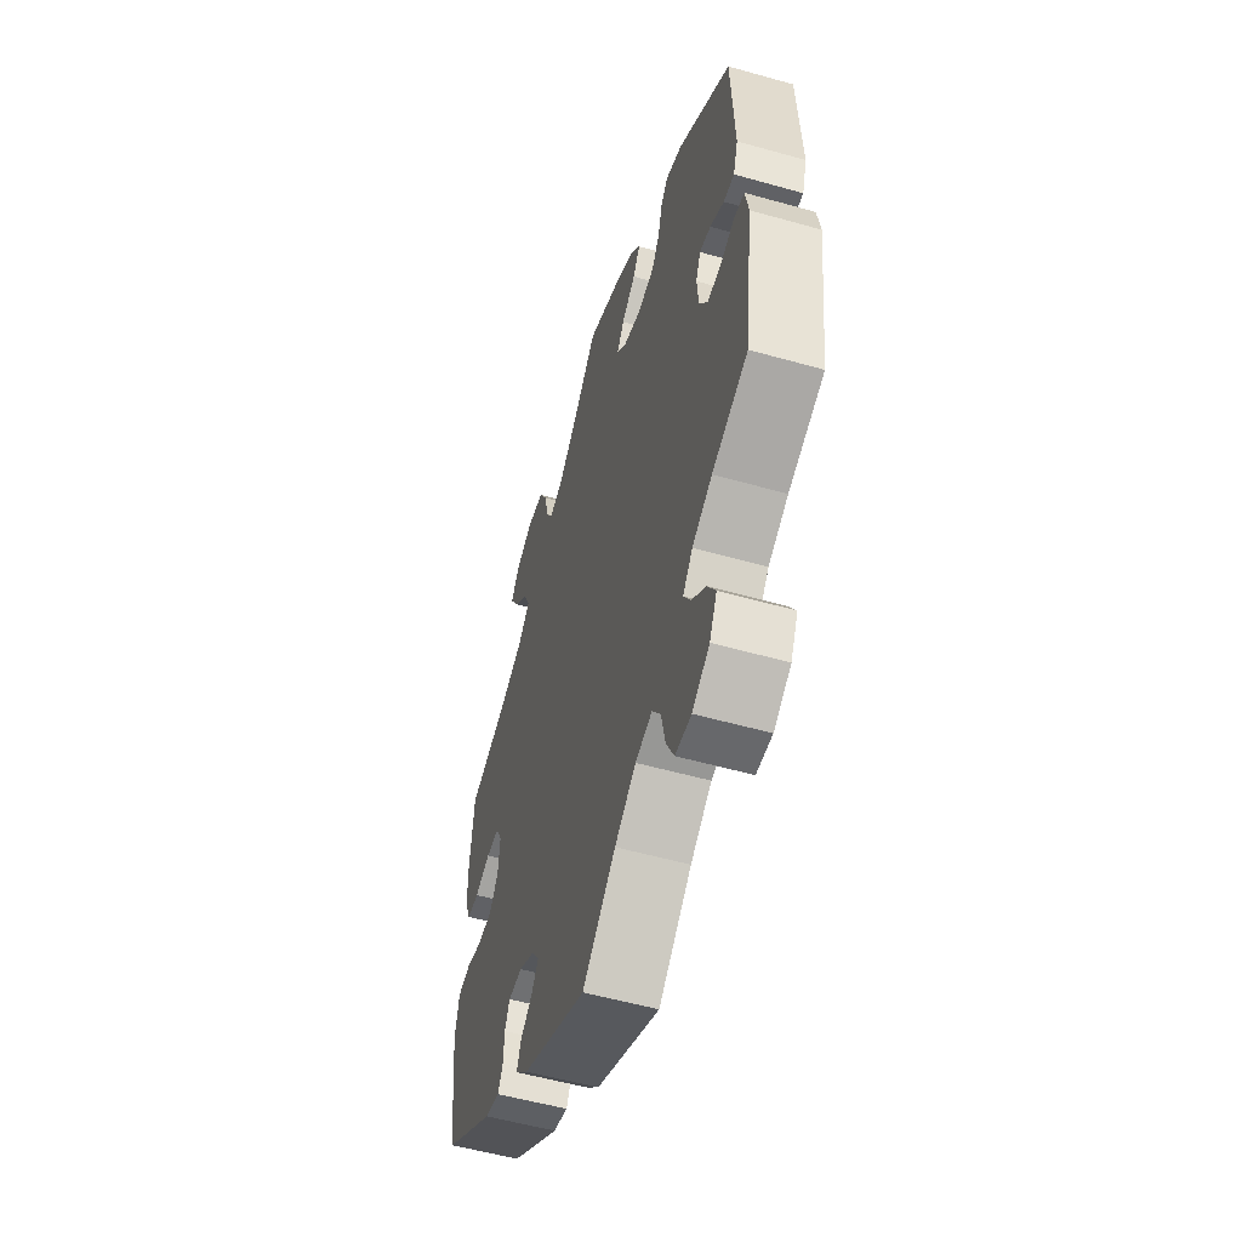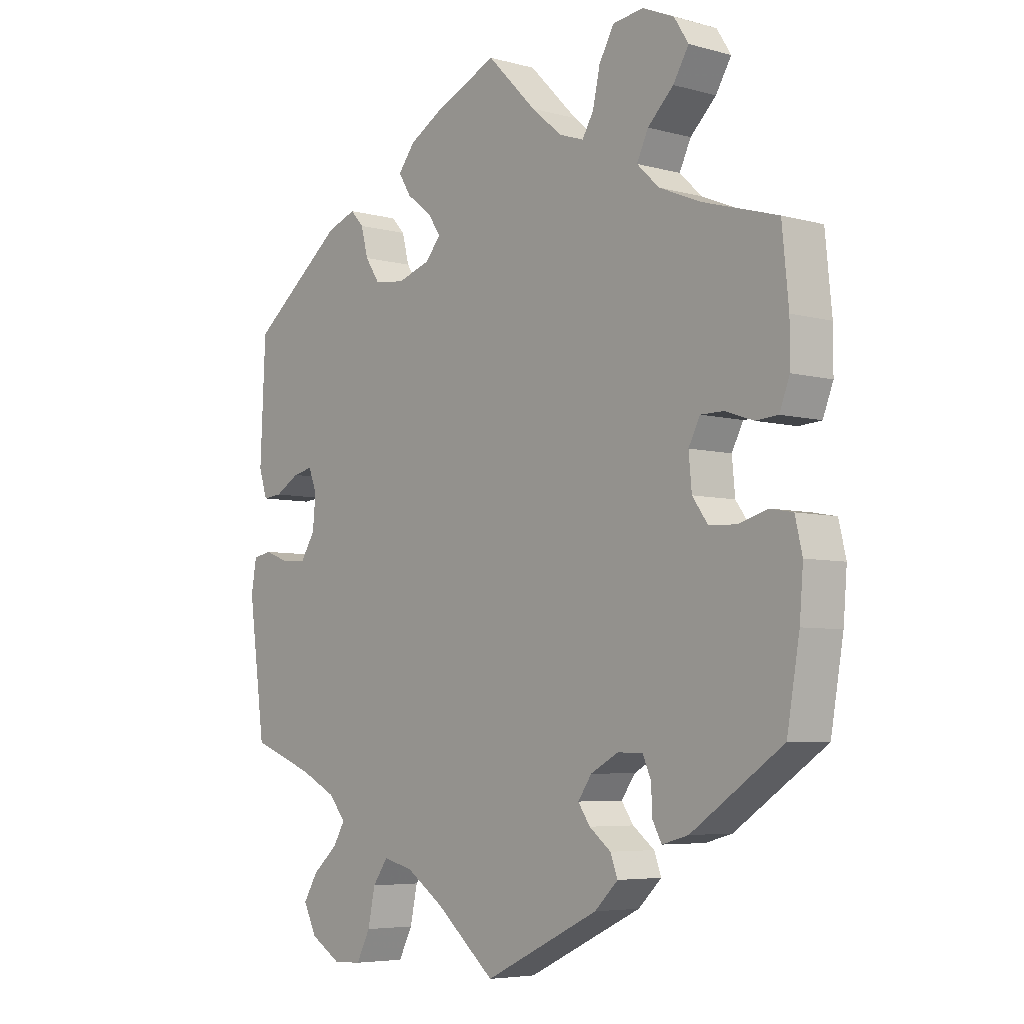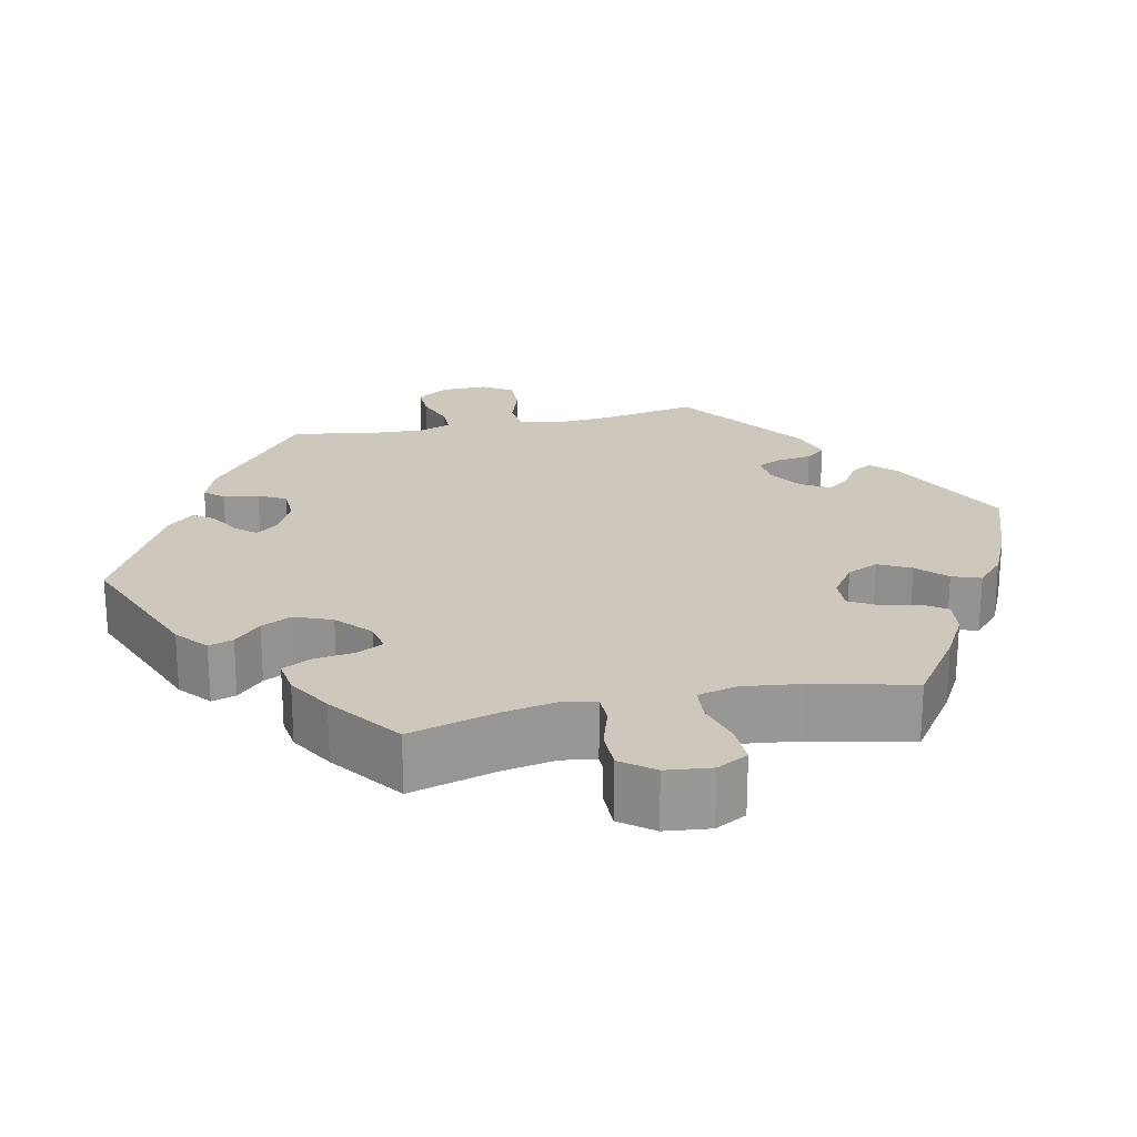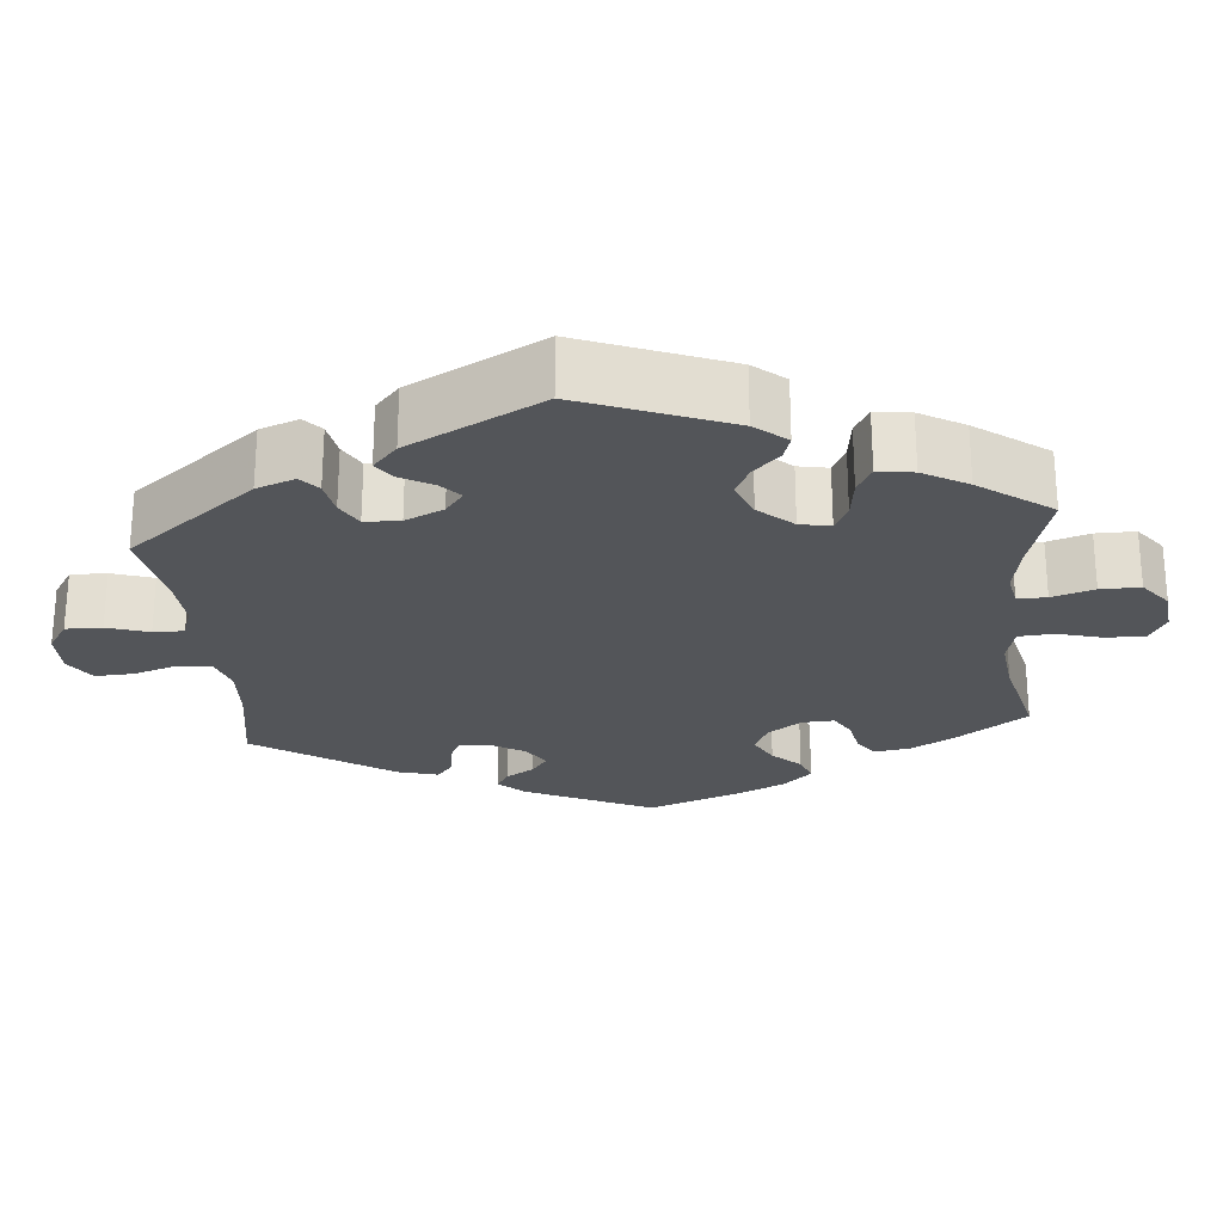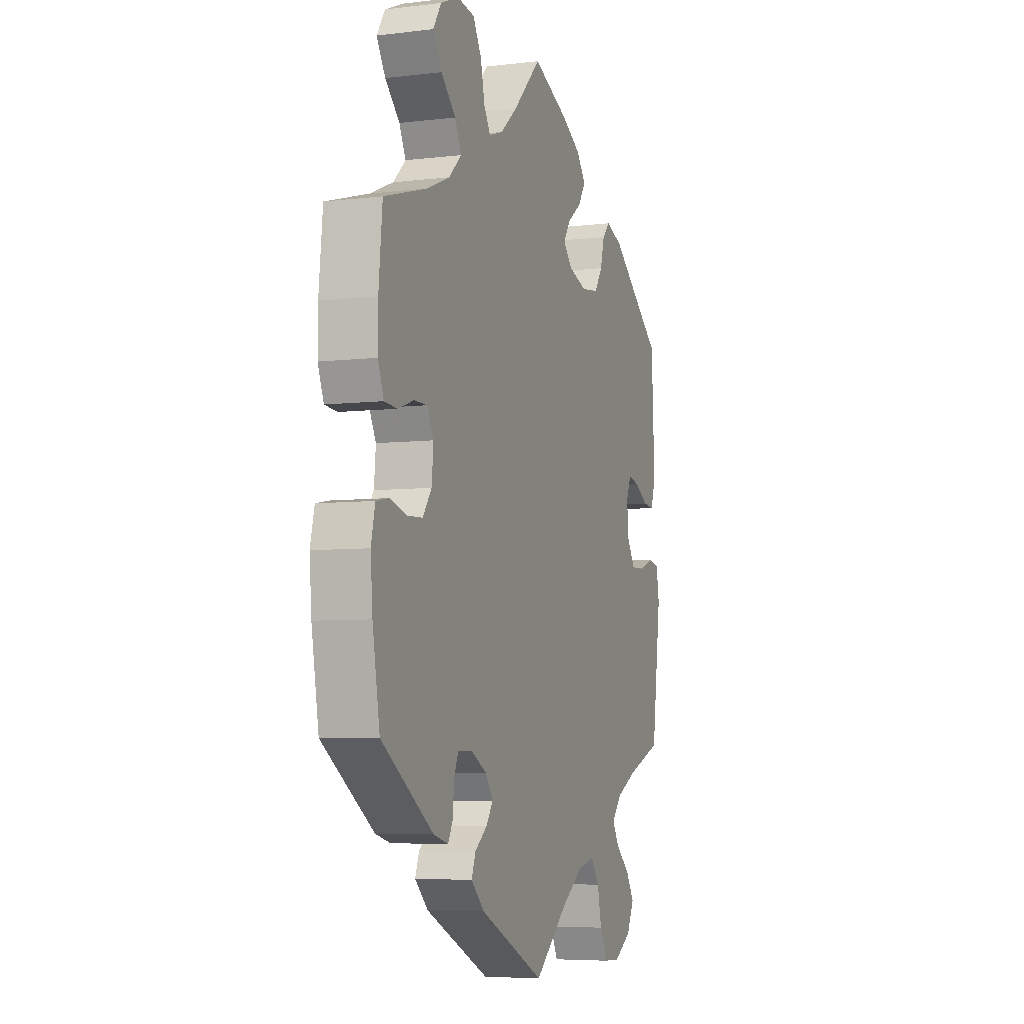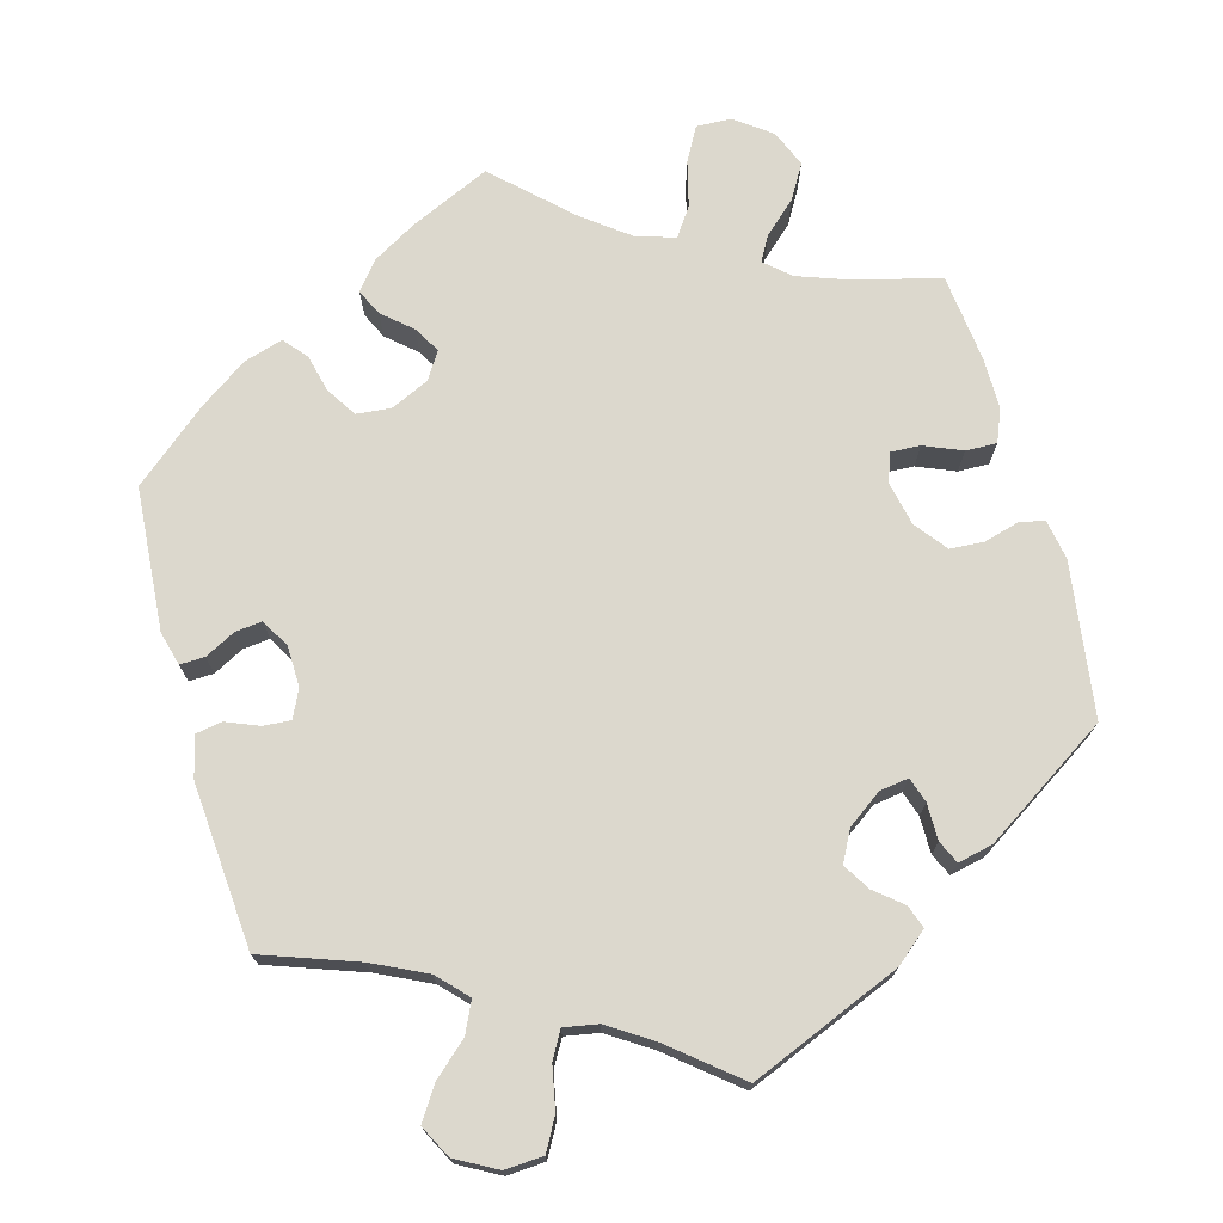
<metadata>
{"format":"obj","ext":"obj","renderer":"f3d","projection":"perspective","resolution":1024,"background":"white","views":[{"elev":-54.8,"azim":-106.6,"up":"+Z"},{"elev":-5.5,"azim":49.8,"up":"+Z"},{"elev":22.0,"azim":17.6,"up":"+Y"},{"elev":-24.5,"azim":-54.6,"up":"+Y"},{"elev":-6.0,"azim":110.0,"up":"+Z"},{"elev":72.6,"azim":-135.6,"up":"+Y"}]}
</metadata>
<code>
v -0.099 0.07 -0.494
v -0.162 0.07 -0.451
v -0.212 0.07 -0.439
v -0.237 0.07 -0.475
v -0.249 0.07 -0.532
v -0.272 0.07 -0.577
v -0.319 0.07 -0.579
v -0.37 0.07 -0.548
v -0.392 0.07 -0.504
v -0.368 0.07 -0.464
v -0.326 0.07 -0.427
v -0.306 0.07 -0.393
v -0.335 0.07 -0.359
v -0.394 0.07 -0.329
v -0.5 0.07 -0.289
v -0.528 0.07 -0.081
v -0.519 0.07 -0.029
v -0.488 0.07 -0.023
v -0.445 0.07 -0.039
v -0.405 0.07 -0.04
v -0.381 0.07 -0.002
v -0.376 0.07 0.052
v -0.39 0.07 0.087
v -0.423 0.07 0.08
v -0.464 0.07 0.056
v -0.496 0.07 0.053
v -0.51 0.07 0.097
v -0.501 0.07 0.288
v -0.344 0.07 0.412
v -0.295 0.07 0.43
v -0.273 0.07 0.406
v -0.261 0.07 0.36
v -0.237 0.07 0.324
v -0.186 0.07 0.317
v -0.131 0.07 0.335
v -0.105 0.07 0.365
v -0.126 0.07 0.397
v -0.168 0.07 0.429
v -0.189 0.07 0.463
v -0.161 0.07 0.499
v -0.104 0.07 0.532
v 0 0.07 0.578
v 0.082 0.07 0.495
v 0.133 0.07 0.452
v 0.174 0.07 0.438
v 0.193 0.07 0.47
v 0.205 0.07 0.525
v 0.23 0.07 0.569
v 0.281 0.07 0.576
v 0.334 0.07 0.553
v 0.358 0.07 0.515
v 0.332 0.07 0.472
v 0.289 0.07 0.43
v 0.27 0.07 0.39
v 0.307 0.07 0.355
v 0.376 0.07 0.326
v 0.501 0.07 0.289
v 0.512 0.07 0.178
v 0.512 0.07 0.112
v 0.495 0.07 0.068
v 0.458 0.07 0.065
v 0.411 0.07 0.081
v 0.372 0.07 0.081
v 0.353 0.07 0.044
v 0.358 0.07 -0.01
v 0.384 0.07 -0.046
v 0.43 0.07 -0.048
v 0.478 0.07 -0.034
v 0.516 0.07 -0.041
v 0.528 0.07 -0.092
v 0.522 0.07 -0.166
v 0.501 0.07 -0.289
v 0.349 0.07 -0.393
v 0.305 0.07 -0.405
v 0.29 0.07 -0.377
v 0.288 0.07 -0.333
v 0.274 0.07 -0.301
v 0.232 0.07 -0.301
v 0.186 0.07 -0.326
v 0.163 0.07 -0.359
v 0.183 0.07 -0.388
v 0.219 0.07 -0.416
v 0.231 0.07 -0.448
v 0.192 0.07 -0.486
v 0 0.07 -0.578
v -0.099 0 -0.494
v -0.162 0 -0.451
v -0.212 0 -0.439
v -0.237 0 -0.475
v -0.249 0 -0.532
v -0.272 0 -0.577
v -0.319 0 -0.579
v -0.37 0 -0.548
v -0.392 0 -0.504
v -0.368 0 -0.464
v -0.326 0 -0.427
v -0.306 0 -0.393
v -0.335 0 -0.359
v -0.394 0 -0.329
v -0.5 0 -0.289
v -0.528 0 -0.081
v -0.519 0 -0.029
v -0.488 0 -0.023
v -0.445 0 -0.039
v -0.405 0 -0.04
v -0.381 0 -0.002
v -0.376 0 0.052
v -0.39 0 0.087
v -0.423 0 0.08
v -0.464 0 0.056
v -0.496 0 0.053
v -0.51 0 0.097
v -0.501 0 0.288
v -0.344 0 0.412
v -0.295 0 0.43
v -0.273 0 0.406
v -0.261 0 0.36
v -0.237 0 0.324
v -0.186 0 0.317
v -0.131 0 0.335
v -0.105 0 0.365
v -0.126 0 0.397
v -0.168 0 0.429
v -0.189 0 0.463
v -0.161 0 0.499
v -0.104 0 0.532
v 0 0 0.578
v 0.082 0 0.495
v 0.133 0 0.452
v 0.174 0 0.438
v 0.193 0 0.47
v 0.205 0 0.525
v 0.23 0 0.569
v 0.281 0 0.576
v 0.334 0 0.553
v 0.358 0 0.515
v 0.332 0 0.472
v 0.289 0 0.43
v 0.27 0 0.39
v 0.307 0 0.355
v 0.376 0 0.326
v 0.501 0 0.289
v 0.512 0 0.178
v 0.512 0 0.112
v 0.495 0 0.068
v 0.458 0 0.065
v 0.411 0 0.081
v 0.372 0 0.081
v 0.353 0 0.044
v 0.358 0 -0.01
v 0.384 0 -0.046
v 0.43 0 -0.048
v 0.478 0 -0.034
v 0.516 0 -0.041
v 0.528 0 -0.092
v 0.522 0 -0.166
v 0.501 0 -0.289
v 0.349 0 -0.393
v 0.305 0 -0.405
v 0.29 0 -0.377
v 0.288 0 -0.333
v 0.274 0 -0.301
v 0.232 0 -0.301
v 0.186 0 -0.326
v 0.163 0 -0.359
v 0.183 0 -0.388
v 0.219 0 -0.416
v 0.231 0 -0.448
v 0.192 0 -0.486
v 0 0 -0.578
f 84 85 1
f 81 82 83 84
f 80 81 84 1
f 79 80 1 2
f 78 79 2 3
f 73 74 75 76
f 73 76 77
f 72 73 77
f 71 72 77 78
f 67 68 69 70
f 66 67 70 71
f 59 60 61 62
f 59 62 63
f 56 57 58 59
f 55 56 59 63
f 54 55 63 64
f 50 51 52 53
f 50 53 54
f 49 50 54
f 46 47 48 49
f 45 46 49 54
f 44 45 54 64
f 40 41 42 43
f 37 38 39 40
f 36 37 40 43
f 35 36 43 44
f 29 30 31 32
f 29 32 33
f 28 29 33
f 27 28 33 34
f 24 25 26 27
f 23 24 27 34
f 16 17 18 19
f 14 15 16 19
f 13 14 19 20
f 12 13 20 21
f 8 9 10 11
f 8 11 12
f 7 8 12
f 4 5 6 7
f 3 4 7 12
f 66 71 78 3
f 35 44 64 65
f 22 23 34 35
f 22 35 65 66
f 21 22 66
f 3 12 21 66
f 86 170 169
f 169 168 167 166
f 86 169 166 165
f 87 86 165 164
f 88 87 164 163
f 161 160 159 158
f 162 161 158
f 162 158 157
f 163 162 157 156
f 155 154 153 152
f 156 155 152 151
f 147 146 145 144
f 148 147 144
f 144 143 142 141
f 148 144 141 140
f 149 148 140 139
f 138 137 136 135
f 139 138 135
f 139 135 134
f 134 133 132 131
f 139 134 131 130
f 149 139 130 129
f 128 127 126 125
f 125 124 123 122
f 128 125 122 121
f 129 128 121 120
f 117 116 115 114
f 118 117 114
f 118 114 113
f 119 118 113 112
f 112 111 110 109
f 119 112 109 108
f 104 103 102 101
f 104 101 100 99
f 105 104 99 98
f 106 105 98 97
f 96 95 94 93
f 97 96 93
f 97 93 92
f 92 91 90 89
f 97 92 89 88
f 88 163 156 151
f 150 149 129 120
f 120 119 108 107
f 151 150 120 107
f 151 107 106
f 151 106 97 88
f 1 86 87 2
f 2 87 88 3
f 3 88 89 4
f 4 89 90 5
f 5 90 91 6
f 6 91 92 7
f 7 92 93 8
f 8 93 94 9
f 9 94 95 10
f 10 95 96 11
f 11 96 97 12
f 12 97 98 13
f 13 98 99 14
f 14 99 100 15
f 15 100 101 16
f 16 101 102 17
f 17 102 103 18
f 18 103 104 19
f 19 104 105 20
f 20 105 106 21
f 21 106 107 22
f 22 107 108 23
f 23 108 109 24
f 24 109 110 25
f 25 110 111 26
f 26 111 112 27
f 27 112 113 28
f 28 113 114 29
f 29 114 115 30
f 30 115 116 31
f 31 116 117 32
f 32 117 118 33
f 33 118 119 34
f 34 119 120 35
f 35 120 121 36
f 36 121 122 37
f 37 122 123 38
f 38 123 124 39
f 39 124 125 40
f 40 125 126 41
f 41 126 127 42
f 42 127 128 43
f 43 128 129 44
f 44 129 130 45
f 45 130 131 46
f 46 131 132 47
f 47 132 133 48
f 48 133 134 49
f 49 134 135 50
f 50 135 136 51
f 51 136 137 52
f 52 137 138 53
f 53 138 139 54
f 54 139 140 55
f 55 140 141 56
f 56 141 142 57
f 57 142 143 58
f 58 143 144 59
f 59 144 145 60
f 60 145 146 61
f 61 146 147 62
f 62 147 148 63
f 63 148 149 64
f 64 149 150 65
f 65 150 151 66
f 66 151 152 67
f 67 152 153 68
f 68 153 154 69
f 69 154 155 70
f 70 155 156 71
f 71 156 157 72
f 72 157 158 73
f 73 158 159 74
f 74 159 160 75
f 75 160 161 76
f 76 161 162 77
f 77 162 163 78
f 78 163 164 79
f 79 164 165 80
f 80 165 166 81
f 81 166 167 82
f 82 167 168 83
f 83 168 169 84
f 84 169 170 85
f 85 170 86 1

</code>
